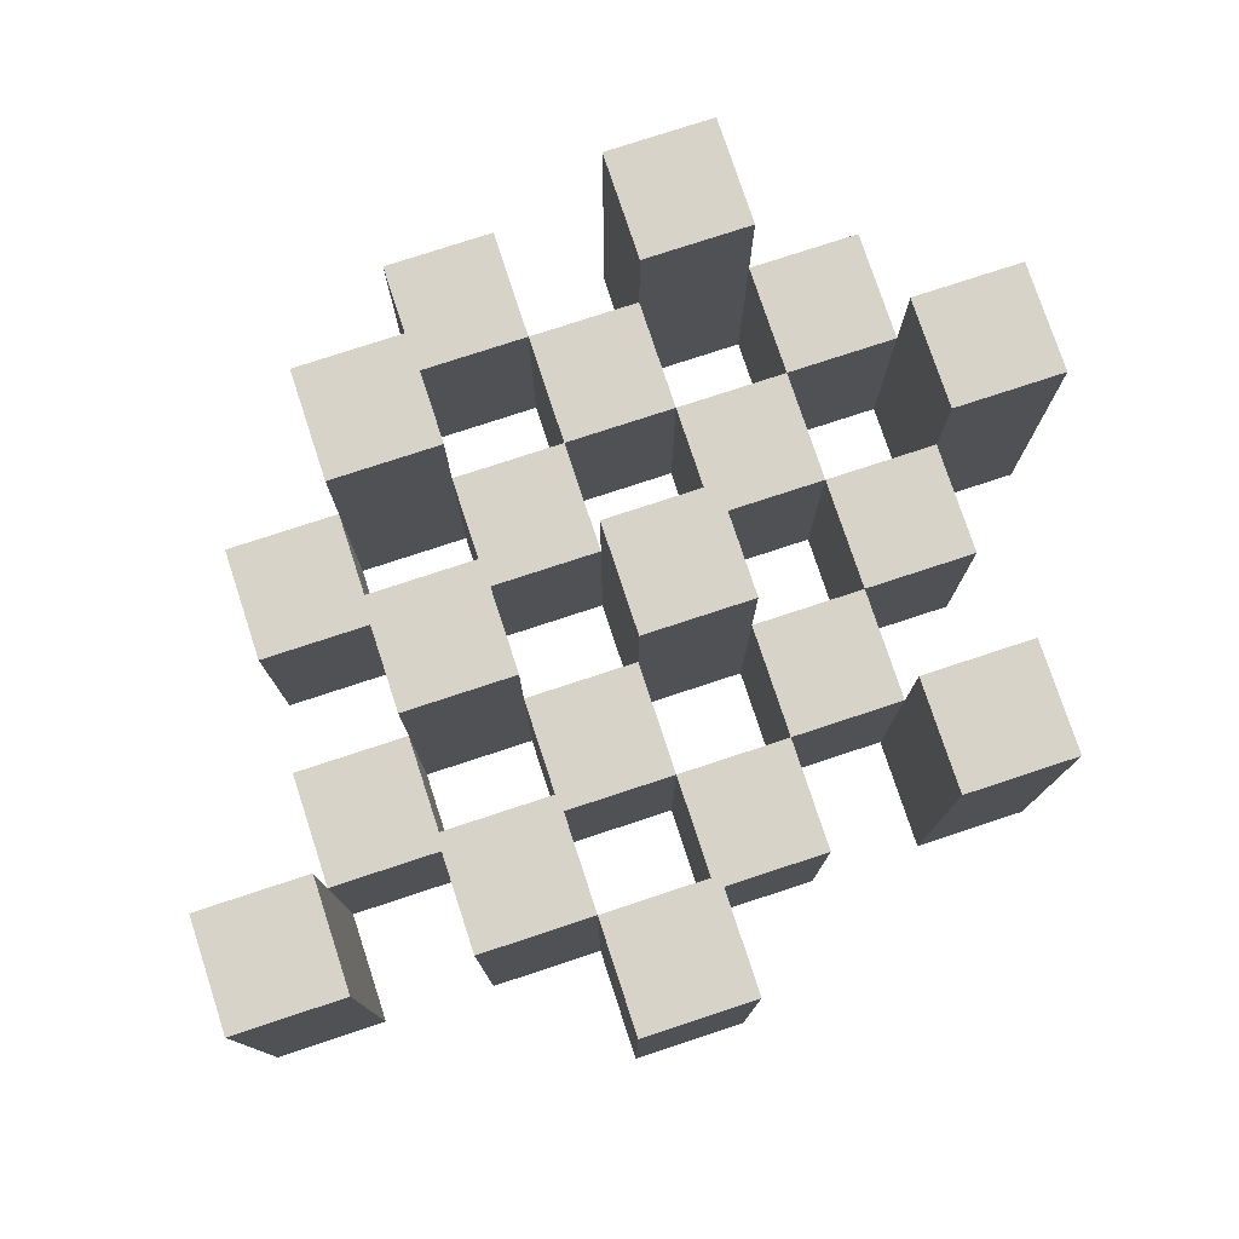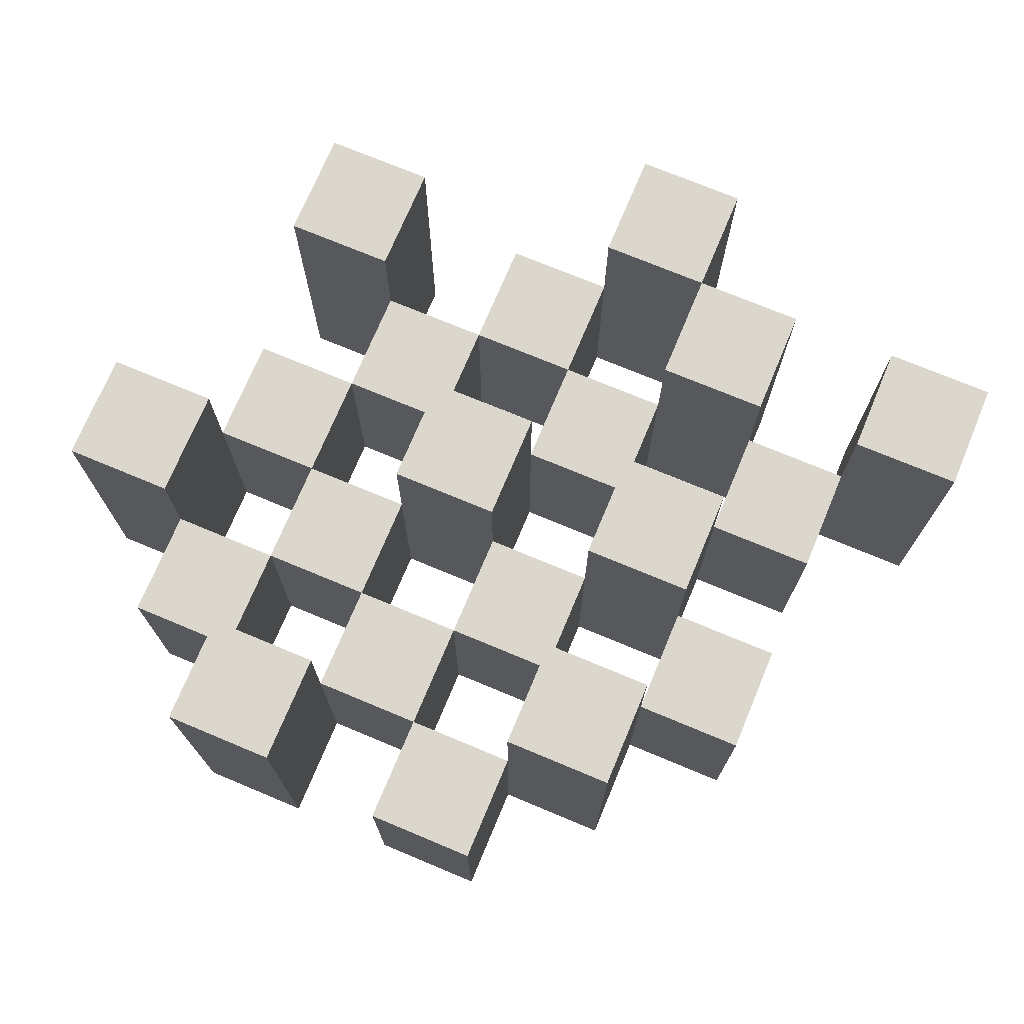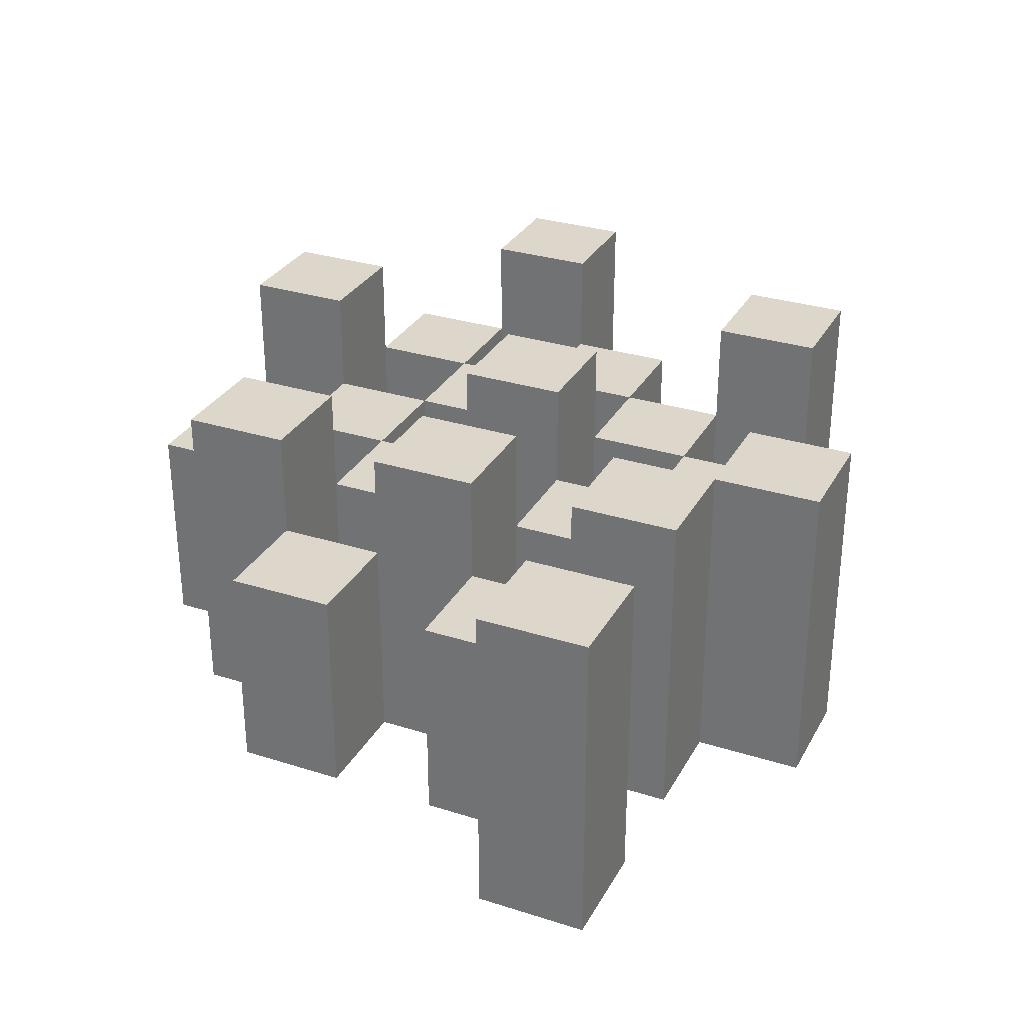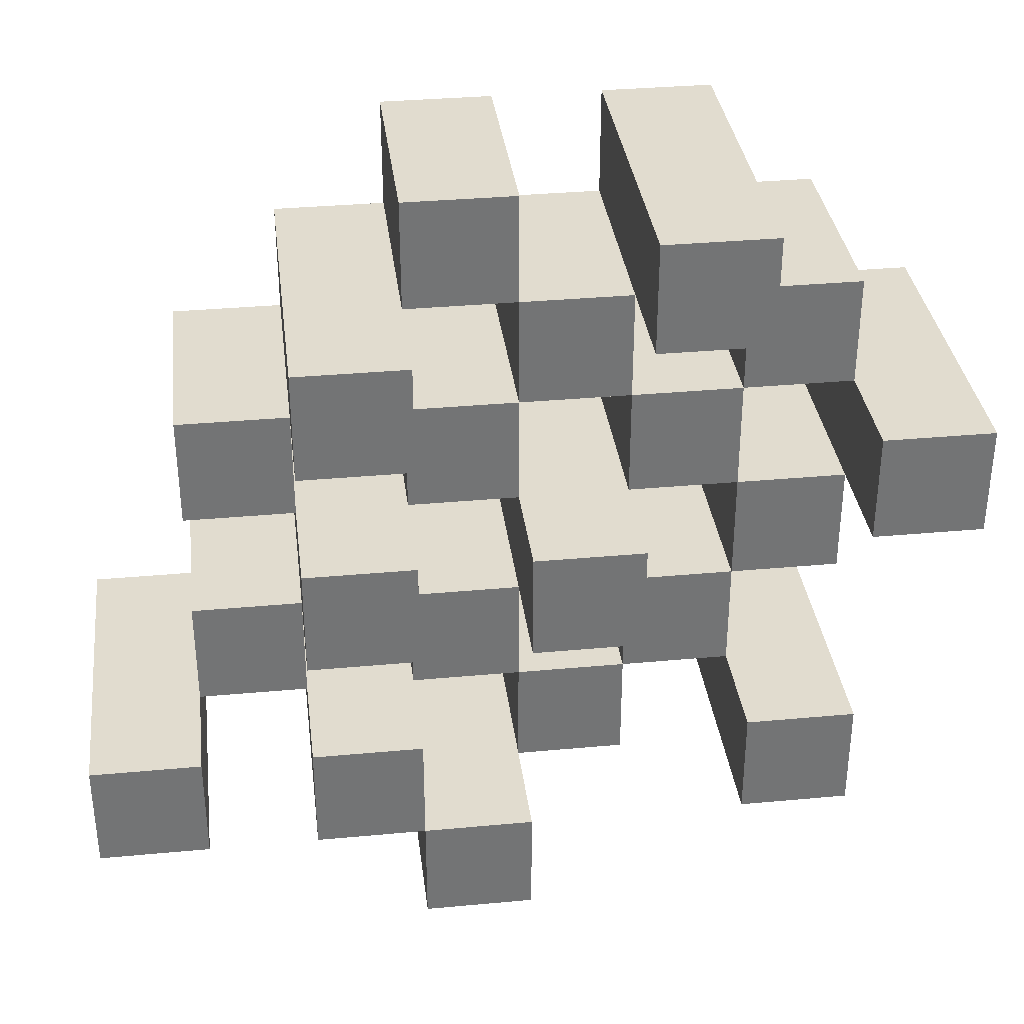
<metadata>
{"format":"obj","ext":"obj","renderer":"f3d","projection":"perspective","resolution":1024,"background":"white","views":[{"elev":77.2,"azim":161.8,"up":"+Y"},{"elev":72.9,"azim":22.7,"up":"+Y"},{"elev":30.6,"azim":114.5,"up":"+Y"},{"elev":34.4,"azim":172.9,"up":"+Z"}]}
</metadata>
<code>
o
v 16.9 0.9 5.1
v 16.9 0.9 5
v 16.9 1.2 5.1
v 16.9 1.2 5
v 17 0.9 5.2
v 17 0.9 5.1
v 17 0.9 5
v 17 0.9 4.9
v 17 0.9 4.8
v 17 0.9 4.7
v 17 1.1 5.2
v 17 1.1 5.1
v 17 1.1 5
v 17 1.1 4.9
v 17 1.2 4.8
v 17 1.2 4.7
v 17.1 0.9 5.3
v 17.1 0.9 5.2
v 17.1 0.9 5.1
v 17.1 0.9 5
v 17.1 0.9 4.9
v 17.1 0.9 4.8
v 17.1 1.1 5.2
v 17.1 1.1 5.1
v 17.1 1.1 5
v 17.1 1.1 4.9
v 17.1 1.1 4.8
v 17.1 1.2 5.3
v 17.1 1.2 5.2
v 17.2 0.9 5.2
v 17.2 0.9 5.1
v 17.2 0.9 5
v 17.2 0.9 4.9
v 17.2 0.9 4.8
v 17.2 0.9 4.7
v 17.2 1.1 5.2
v 17.2 1.1 5.1
v 17.2 1.1 5
v 17.2 1.1 4.9
v 17.2 1.1 4.8
v 17.2 1.1 4.7
v 17.2 1.2 5
v 17.2 1.2 4.9
v 17.3 0.9 5.3
v 17.3 0.9 5.2
v 17.3 0.9 5.1
v 17.3 0.9 5
v 17.3 0.9 4.9
v 17.3 0.9 4.8
v 17.3 0.9 4.7
v 17.3 0.9 4.6
v 17.3 1.1 5.3
v 17.3 1.1 5.2
v 17.3 1.1 5.1
v 17.3 1.1 5
v 17.3 1.1 4.9
v 17.3 1.1 4.8
v 17.3 1.1 4.7
v 17.3 1.2 4.7
v 17.3 1.2 4.6
v 17.4 0.9 5.2
v 17.4 0.9 5.1
v 17.4 0.9 5
v 17.4 0.9 4.9
v 17.4 0.9 4.8
v 17.4 0.9 4.7
v 17.4 1.1 5.2
v 17.4 1.1 5.1
v 17.4 1.1 5
v 17.4 1.1 4.9
v 17.4 1.1 4.8
v 17.4 1.2 5.2
v 17.4 1.2 5.1
v 17.4 1.2 5
v 17.4 1.2 4.9
v 17.4 1.2 4.8
v 17.4 1.2 4.7
v 17.5 0.9 5.1
v 17.5 0.9 5
v 17.5 0.9 4.9
v 17.5 0.9 4.8
v 17.5 1.1 5.1
v 17.5 1.1 5
v 17.5 1.1 4.9
v 17.5 1.1 4.8
v 17.6 0.9 4.8
v 17.6 0.9 4.7
v 17.6 1.1 4.8
v 17.6 1.2 4.8
v 17.6 1.2 4.7
v 17 0.9 5.1
v 17 0.9 5
v 17 1.1 5.1
v 17 1.1 5
v 17 1.2 5.1
v 17 1.2 5
v 17.1 0.9 5.2
v 17.1 0.9 5.1
v 17.1 0.9 5
v 17.1 0.9 4.9
v 17.1 0.9 4.8
v 17.1 0.9 4.7
v 17.1 1.1 5.2
v 17.1 1.1 5.1
v 17.1 1.1 5
v 17.1 1.1 4.9
v 17.1 1.1 4.8
v 17.1 1.2 4.8
v 17.1 1.2 4.7
v 17.2 0.9 5.3
v 17.2 0.9 5.2
v 17.2 0.9 5.1
v 17.2 0.9 5
v 17.2 0.9 4.9
v 17.2 0.9 4.8
v 17.2 1.1 5.2
v 17.2 1.1 5.1
v 17.2 1.1 5
v 17.2 1.1 4.9
v 17.2 1.1 4.8
v 17.2 1.2 5.3
v 17.2 1.2 5.2
v 17.3 0.9 5.2
v 17.3 0.9 5.1
v 17.3 0.9 5
v 17.3 0.9 4.9
v 17.3 0.9 4.8
v 17.3 0.9 4.7
v 17.3 1.1 5.2
v 17.3 1.1 5.1
v 17.3 1.1 5
v 17.3 1.1 4.9
v 17.3 1.1 4.8
v 17.3 1.1 4.7
v 17.3 1.2 5
v 17.3 1.2 4.9
v 17.4 0.9 5.3
v 17.4 0.9 5.2
v 17.4 0.9 5.1
v 17.4 0.9 5
v 17.4 0.9 4.9
v 17.4 0.9 4.8
v 17.4 0.9 4.7
v 17.4 0.9 4.6
v 17.4 1.1 5.3
v 17.4 1.1 5.2
v 17.4 1.1 5.1
v 17.4 1.1 5
v 17.4 1.1 4.9
v 17.4 1.1 4.8
v 17.4 1.2 4.7
v 17.4 1.2 4.6
v 17.5 0.9 5.2
v 17.5 0.9 5.1
v 17.5 0.9 5
v 17.5 0.9 4.9
v 17.5 0.9 4.8
v 17.5 0.9 4.7
v 17.5 1.1 5.1
v 17.5 1.1 5
v 17.5 1.1 4.9
v 17.5 1.1 4.8
v 17.5 1.2 5.2
v 17.5 1.2 5.1
v 17.5 1.2 5
v 17.5 1.2 4.9
v 17.5 1.2 4.8
v 17.5 1.2 4.7
v 17.6 0.9 5.1
v 17.6 0.9 5
v 17.6 0.9 4.9
v 17.6 0.9 4.8
v 17.6 1.1 5.1
v 17.6 1.1 5
v 17.6 1.1 4.9
v 17.6 1.1 4.8
v 17.7 0.9 4.8
v 17.7 0.9 4.7
v 17.7 1.2 4.8
v 17.7 1.2 4.7
v 17.1 0.9 5.3
v 17.1 1.2 5.3
v 17.2 0.9 5.3
v 17.2 1.2 5.3
v 17.3 0.9 5.3
v 17.3 1.1 5.3
v 17.4 0.9 5.3
v 17.4 1.1 5.3
v 17 0.9 5.2
v 17 1.1 5.2
v 17.1 0.9 5.2
v 17.1 1.1 5.2
v 17.2 0.9 5.2
v 17.2 1.1 5.2
v 17.3 0.9 5.2
v 17.3 1.1 5.2
v 17.4 0.9 5.2
v 17.4 1.1 5.2
v 17.4 1.2 5.2
v 17.5 0.9 5.2
v 17.5 1.2 5.2
v 16.9 0.9 5.1
v 16.9 1.2 5.1
v 17 0.9 5.1
v 17 1.1 5.1
v 17 1.2 5.1
v 17.1 0.9 5.1
v 17.1 1.1 5.1
v 17.2 0.9 5.1
v 17.2 1.1 5.1
v 17.3 0.9 5.1
v 17.3 1.1 5.1
v 17.4 0.9 5.1
v 17.4 1.1 5.1
v 17.5 0.9 5.1
v 17.5 1.1 5.1
v 17.6 0.9 5.1
v 17.6 1.1 5.1
v 17 0.9 5
v 17 1.1 5
v 17.1 0.9 5
v 17.1 1.1 5
v 17.2 0.9 5
v 17.2 1.1 5
v 17.2 1.2 5
v 17.3 0.9 5
v 17.3 1.1 5
v 17.3 1.2 5
v 17.4 0.9 5
v 17.4 1.1 5
v 17.4 1.2 5
v 17.5 0.9 5
v 17.5 1.1 5
v 17.5 1.2 5
v 17.1 0.9 4.9
v 17.1 1.1 4.9
v 17.2 0.9 4.9
v 17.2 1.1 4.9
v 17.3 0.9 4.9
v 17.3 1.1 4.9
v 17.4 0.9 4.9
v 17.4 1.1 4.9
v 17.5 0.9 4.9
v 17.5 1.1 4.9
v 17.6 0.9 4.9
v 17.6 1.1 4.9
v 17 0.9 4.8
v 17 1.2 4.8
v 17.1 0.9 4.8
v 17.1 1.1 4.8
v 17.1 1.2 4.8
v 17.2 0.9 4.8
v 17.2 1.1 4.8
v 17.3 0.9 4.8
v 17.3 1.1 4.8
v 17.4 0.9 4.8
v 17.4 1.1 4.8
v 17.4 1.2 4.8
v 17.5 0.9 4.8
v 17.5 1.1 4.8
v 17.5 1.2 4.8
v 17.6 0.9 4.8
v 17.6 1.1 4.8
v 17.6 1.2 4.8
v 17.7 0.9 4.8
v 17.7 1.2 4.8
v 17.3 0.9 4.7
v 17.3 1.1 4.7
v 17.3 1.2 4.7
v 17.4 0.9 4.7
v 17.4 1.2 4.7
v 17.1 0.9 5.2
v 17.1 1.1 5.2
v 17.1 1.2 5.2
v 17.2 0.9 5.2
v 17.2 1.1 5.2
v 17.2 1.2 5.2
v 17.3 0.9 5.2
v 17.3 1.1 5.2
v 17.4 0.9 5.2
v 17.4 1.1 5.2
v 17 0.9 5.1
v 17 1.1 5.1
v 17.1 0.9 5.1
v 17.1 1.1 5.1
v 17.2 0.9 5.1
v 17.2 1.1 5.1
v 17.3 0.9 5.1
v 17.3 1.1 5.1
v 17.4 0.9 5.1
v 17.4 1.1 5.1
v 17.4 1.2 5.1
v 17.5 0.9 5.1
v 17.5 1.1 5.1
v 17.5 1.2 5.1
v 16.9 0.9 5
v 16.9 1.2 5
v 17 0.9 5
v 17 1.1 5
v 17 1.2 5
v 17.1 0.9 5
v 17.1 1.1 5
v 17.2 0.9 5
v 17.2 1.1 5
v 17.3 0.9 5
v 17.3 1.1 5
v 17.4 0.9 5
v 17.4 1.1 5
v 17.5 0.9 5
v 17.5 1.1 5
v 17.6 0.9 5
v 17.6 1.1 5
v 17 0.9 4.9
v 17 1.1 4.9
v 17.1 0.9 4.9
v 17.1 1.1 4.9
v 17.2 0.9 4.9
v 17.2 1.1 4.9
v 17.2 1.2 4.9
v 17.3 0.9 4.9
v 17.3 1.1 4.9
v 17.3 1.2 4.9
v 17.4 0.9 4.9
v 17.4 1.1 4.9
v 17.4 1.2 4.9
v 17.5 0.9 4.9
v 17.5 1.1 4.9
v 17.5 1.2 4.9
v 17.1 0.9 4.8
v 17.1 1.1 4.8
v 17.2 0.9 4.8
v 17.2 1.1 4.8
v 17.3 0.9 4.8
v 17.3 1.1 4.8
v 17.4 0.9 4.8
v 17.4 1.1 4.8
v 17.5 0.9 4.8
v 17.5 1.1 4.8
v 17.6 0.9 4.8
v 17.6 1.1 4.8
v 17 0.9 4.7
v 17 1.2 4.7
v 17.1 0.9 4.7
v 17.1 1.2 4.7
v 17.2 0.9 4.7
v 17.2 1.1 4.7
v 17.3 0.9 4.7
v 17.3 1.1 4.7
v 17.4 0.9 4.7
v 17.4 1.2 4.7
v 17.5 0.9 4.7
v 17.5 1.2 4.7
v 17.6 0.9 4.7
v 17.6 1.2 4.7
v 17.7 0.9 4.7
v 17.7 1.2 4.7
v 17.3 0.9 4.6
v 17.3 1.2 4.6
v 17.4 0.9 4.6
v 17.4 1.2 4.6
v 17.1 0.9 5.3
v 17.2 0.9 5.3
v 17.3 0.9 5.3
v 17.4 0.9 5.3
v 17 0.9 5.2
v 17.1 0.9 5.2
v 17.2 0.9 5.2
v 17.3 0.9 5.2
v 17.4 0.9 5.2
v 17.5 0.9 5.2
v 16.9 0.9 5.1
v 17 0.9 5.1
v 17.1 0.9 5.1
v 17.2 0.9 5.1
v 17.3 0.9 5.1
v 17.4 0.9 5.1
v 17.5 0.9 5.1
v 17.6 0.9 5.1
v 16.9 0.9 5
v 17 0.9 5
v 17.1 0.9 5
v 17.2 0.9 5
v 17.3 0.9 5
v 17.4 0.9 5
v 17.5 0.9 5
v 17.6 0.9 5
v 17 0.9 4.9
v 17.1 0.9 4.9
v 17.2 0.9 4.9
v 17.3 0.9 4.9
v 17.4 0.9 4.9
v 17.5 0.9 4.9
v 17.6 0.9 4.9
v 17 0.9 4.8
v 17.1 0.9 4.8
v 17.2 0.9 4.8
v 17.3 0.9 4.8
v 17.4 0.9 4.8
v 17.5 0.9 4.8
v 17.6 0.9 4.8
v 17.7 0.9 4.8
v 17 0.9 4.7
v 17.1 0.9 4.7
v 17.2 0.9 4.7
v 17.3 0.9 4.7
v 17.4 0.9 4.7
v 17.5 0.9 4.7
v 17.6 0.9 4.7
v 17.7 0.9 4.7
v 17.3 0.9 4.6
v 17.4 0.9 4.6
v 17.3 1.1 5.3
v 17.4 1.1 5.3
v 17 1.1 5.2
v 17.1 1.1 5.2
v 17.2 1.1 5.2
v 17.3 1.1 5.2
v 17.4 1.1 5.2
v 17 1.1 5.1
v 17.1 1.1 5.1
v 17.2 1.1 5.1
v 17.3 1.1 5.1
v 17.4 1.1 5.1
v 17.5 1.1 5.1
v 17.6 1.1 5.1
v 17 1.1 5
v 17.1 1.1 5
v 17.2 1.1 5
v 17.3 1.1 5
v 17.4 1.1 5
v 17.5 1.1 5
v 17.6 1.1 5
v 17 1.1 4.9
v 17.1 1.1 4.9
v 17.2 1.1 4.9
v 17.3 1.1 4.9
v 17.4 1.1 4.9
v 17.5 1.1 4.9
v 17.6 1.1 4.9
v 17.1 1.1 4.8
v 17.2 1.1 4.8
v 17.3 1.1 4.8
v 17.4 1.1 4.8
v 17.5 1.1 4.8
v 17.6 1.1 4.8
v 17.2 1.1 4.7
v 17.3 1.1 4.7
v 17.1 1.2 5.3
v 17.2 1.2 5.3
v 17.1 1.2 5.2
v 17.2 1.2 5.2
v 17.4 1.2 5.2
v 17.5 1.2 5.2
v 16.9 1.2 5.1
v 17 1.2 5.1
v 17.4 1.2 5.1
v 17.5 1.2 5.1
v 16.9 1.2 5
v 17 1.2 5
v 17.2 1.2 5
v 17.3 1.2 5
v 17.4 1.2 5
v 17.5 1.2 5
v 17.2 1.2 4.9
v 17.3 1.2 4.9
v 17.4 1.2 4.9
v 17.5 1.2 4.9
v 17 1.2 4.8
v 17.1 1.2 4.8
v 17.4 1.2 4.8
v 17.5 1.2 4.8
v 17.6 1.2 4.8
v 17.7 1.2 4.8
v 17 1.2 4.7
v 17.1 1.2 4.7
v 17.3 1.2 4.7
v 17.4 1.2 4.7
v 17.5 1.2 4.7
v 17.6 1.2 4.7
v 17.7 1.2 4.7
v 17.3 1.2 4.6
v 17.4 1.2 4.6
f 3 2 1
f 4 2 3
f 11 6 5
f 12 6 11
f 13 8 7
f 14 8 13
f 15 10 9
f 16 10 15
f 23 18 17
f 24 20 19
f 25 20 24
f 26 22 21
f 27 22 26
f 28 23 17
f 29 23 28
f 36 31 30
f 37 31 36
f 38 33 32
f 39 33 38
f 40 35 34
f 41 35 40
f 42 39 38
f 43 39 42
f 52 45 44
f 53 45 52
f 54 47 46
f 55 47 54
f 56 49 48
f 57 49 56
f 58 51 50
f 59 51 58
f 60 51 59
f 67 62 61
f 68 62 67
f 69 64 63
f 70 64 69
f 71 66 65
f 72 68 67
f 73 68 72
f 74 70 69
f 75 70 74
f 76 66 71
f 77 66 76
f 82 79 78
f 83 79 82
f 84 81 80
f 85 81 84
f 88 87 86
f 89 87 88
f 90 87 89
f 91 92 93
f 93 92 94
f 93 94 95
f 95 94 96
f 97 98 103
f 103 98 104
f 99 100 105
f 105 100 106
f 101 102 107
f 107 102 108
f 108 102 109
f 110 111 116
f 112 113 117
f 117 113 118
f 114 115 119
f 119 115 120
f 110 116 121
f 121 116 122
f 123 124 129
f 129 124 130
f 125 126 131
f 131 126 132
f 127 128 133
f 133 128 134
f 131 132 135
f 135 132 136
f 137 138 145
f 145 138 146
f 139 140 147
f 147 140 148
f 141 142 149
f 149 142 150
f 143 144 151
f 151 144 152
f 153 154 159
f 155 156 160
f 160 156 161
f 157 158 162
f 153 159 163
f 163 159 164
f 160 161 165
f 165 161 166
f 162 158 167
f 167 158 168
f 169 170 173
f 173 170 174
f 171 172 175
f 175 172 176
f 177 178 179
f 179 178 180
f 183 182 181
f 184 182 183
f 187 186 185
f 188 186 187
f 191 190 189
f 192 190 191
f 195 194 193
f 196 194 195
f 200 198 197
f 200 199 198
f 201 199 200
f 204 203 202
f 205 203 204
f 206 203 205
f 209 208 207
f 210 208 209
f 213 212 211
f 214 212 213
f 217 216 215
f 218 216 217
f 221 220 219
f 222 220 221
f 226 224 223
f 226 225 224
f 227 225 226
f 228 225 227
f 232 230 229
f 232 231 230
f 233 231 232
f 234 231 233
f 237 236 235
f 238 236 237
f 241 240 239
f 242 240 241
f 245 244 243
f 246 244 245
f 249 248 247
f 250 248 249
f 251 248 250
f 254 253 252
f 255 253 254
f 259 257 256
f 259 258 257
f 260 258 259
f 261 258 260
f 265 263 262
f 265 264 263
f 266 264 265
f 270 268 267
f 270 269 268
f 271 269 270
f 272 273 275
f 273 274 275
f 275 274 276
f 276 274 277
f 278 279 280
f 280 279 281
f 282 283 284
f 284 283 285
f 286 287 288
f 288 287 289
f 290 291 293
f 291 292 293
f 293 292 294
f 294 292 295
f 296 297 298
f 298 297 299
f 299 297 300
f 301 302 303
f 303 302 304
f 305 306 307
f 307 306 308
f 309 310 311
f 311 310 312
f 313 314 315
f 315 314 316
f 317 318 320
f 318 319 320
f 320 319 321
f 321 319 322
f 323 324 326
f 324 325 326
f 326 325 327
f 327 325 328
f 329 330 331
f 331 330 332
f 333 334 335
f 335 334 336
f 337 338 339
f 339 338 340
f 341 342 343
f 343 342 344
f 345 346 347
f 347 346 348
f 349 350 351
f 351 350 352
f 353 354 355
f 355 354 356
f 357 358 359
f 359 358 360
f 366 362 361
f 367 362 366
f 368 364 363
f 369 364 368
f 372 366 365
f 373 366 372
f 374 368 367
f 375 368 374
f 376 370 369
f 377 370 376
f 379 372 371
f 380 372 379
f 381 374 373
f 382 374 381
f 383 376 375
f 384 376 383
f 385 378 377
f 386 378 385
f 387 381 380
f 388 381 387
f 389 383 382
f 390 383 389
f 391 385 384
f 392 385 391
f 395 389 388
f 396 389 395
f 397 391 390
f 398 391 397
f 399 393 392
f 400 393 399
f 402 395 394
f 403 395 402
f 404 397 396
f 405 397 404
f 406 399 398
f 407 399 406
f 408 401 400
f 409 401 408
f 410 406 405
f 411 406 410
f 412 413 417
f 417 413 418
f 414 415 419
f 419 415 420
f 416 417 421
f 421 417 422
f 420 421 427
f 427 421 428
f 422 423 429
f 429 423 430
f 424 425 431
f 431 425 432
f 426 427 433
f 433 427 434
f 434 435 440
f 440 435 441
f 436 437 442
f 442 437 443
f 438 439 444
f 444 439 445
f 441 442 446
f 446 442 447
f 448 449 450
f 450 449 451
f 452 453 456
f 456 453 457
f 454 455 458
f 458 455 459
f 460 461 464
f 464 461 465
f 462 463 466
f 466 463 467
f 468 469 474
f 474 469 475
f 470 471 477
f 477 471 478
f 472 473 479
f 479 473 480
f 476 477 481
f 481 477 482

</code>
